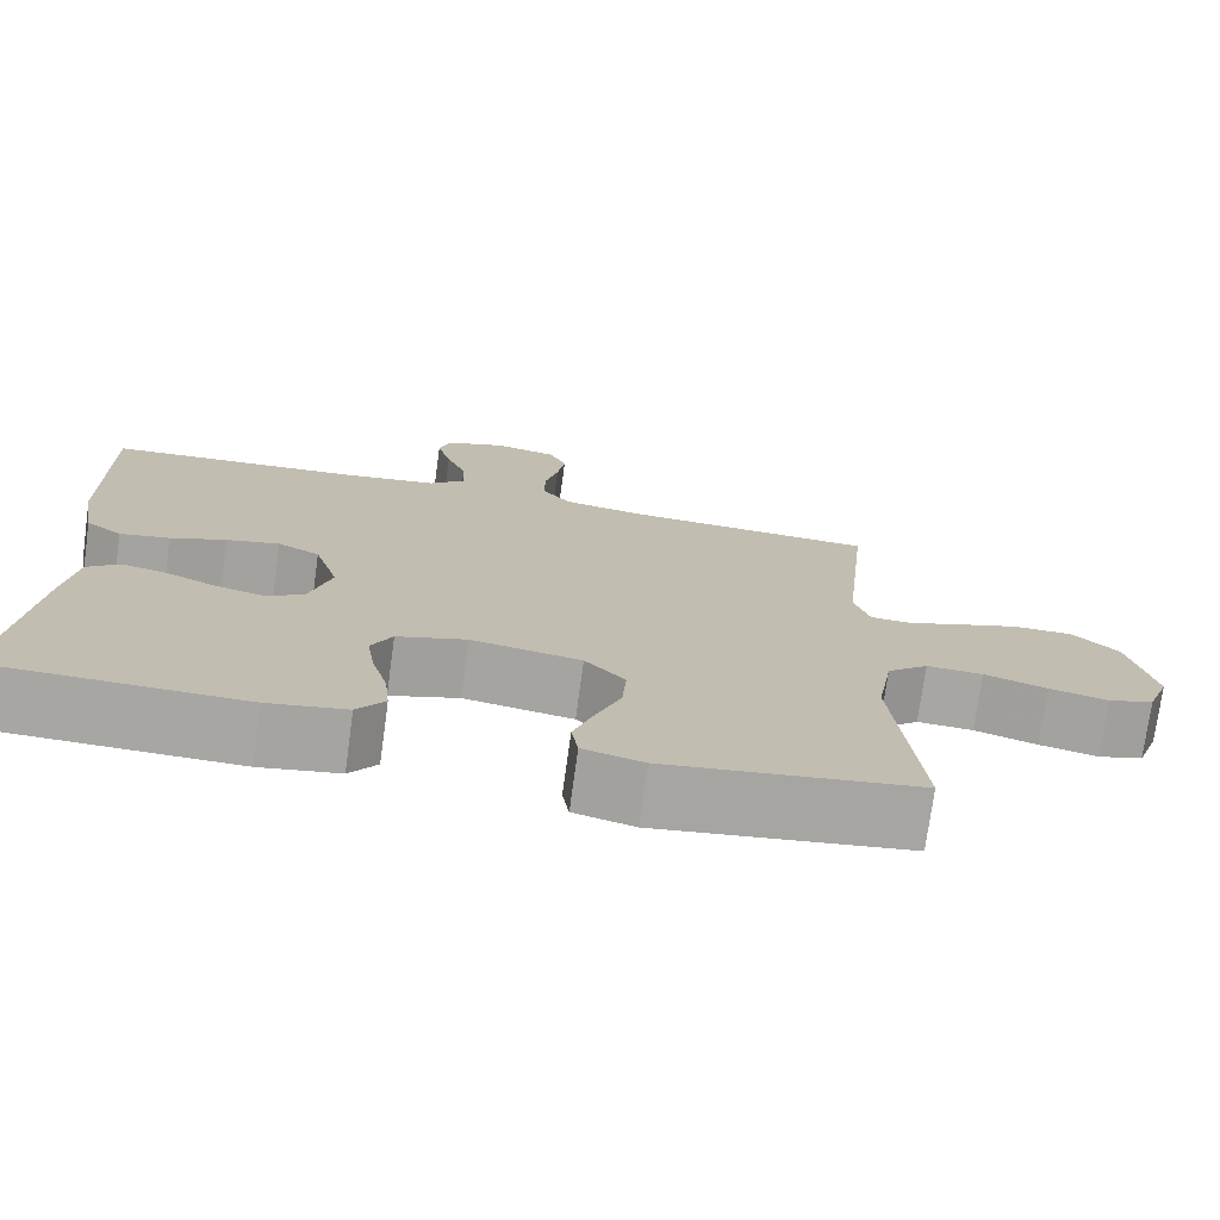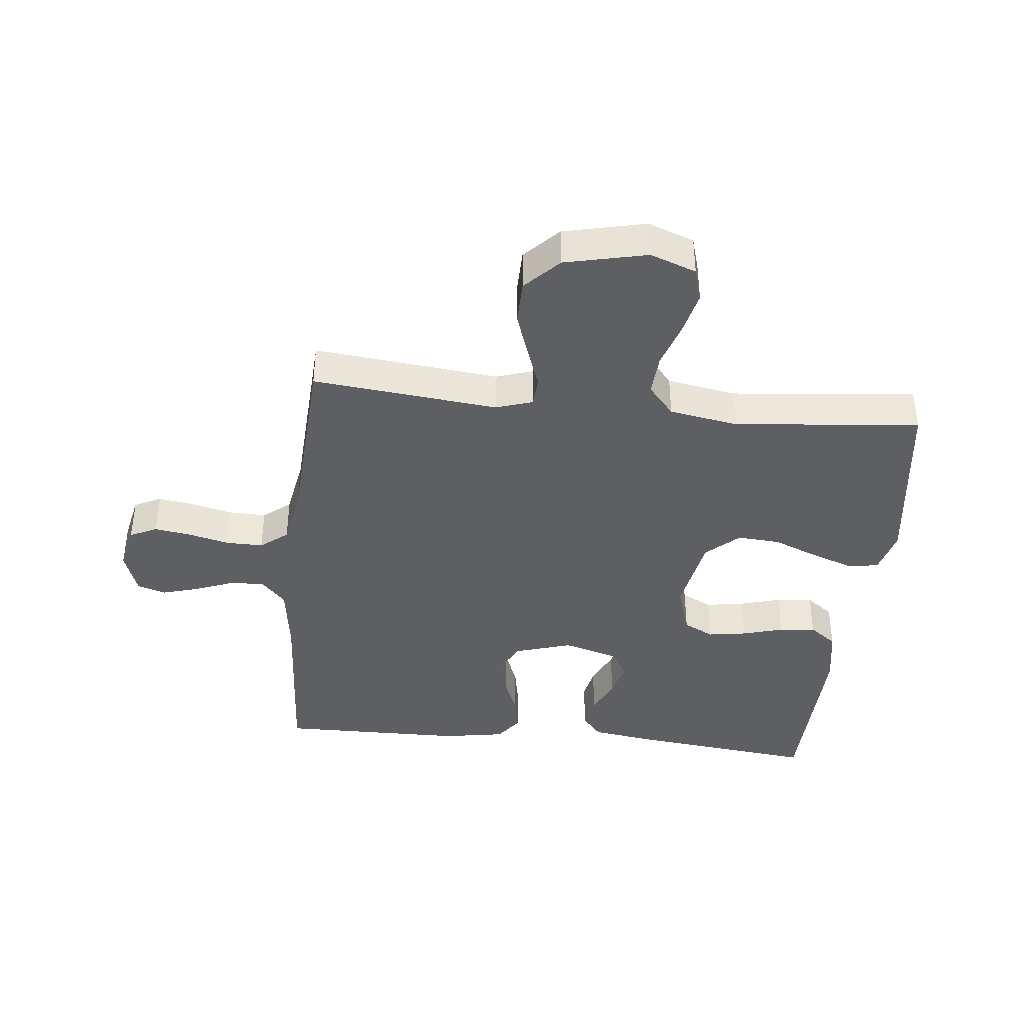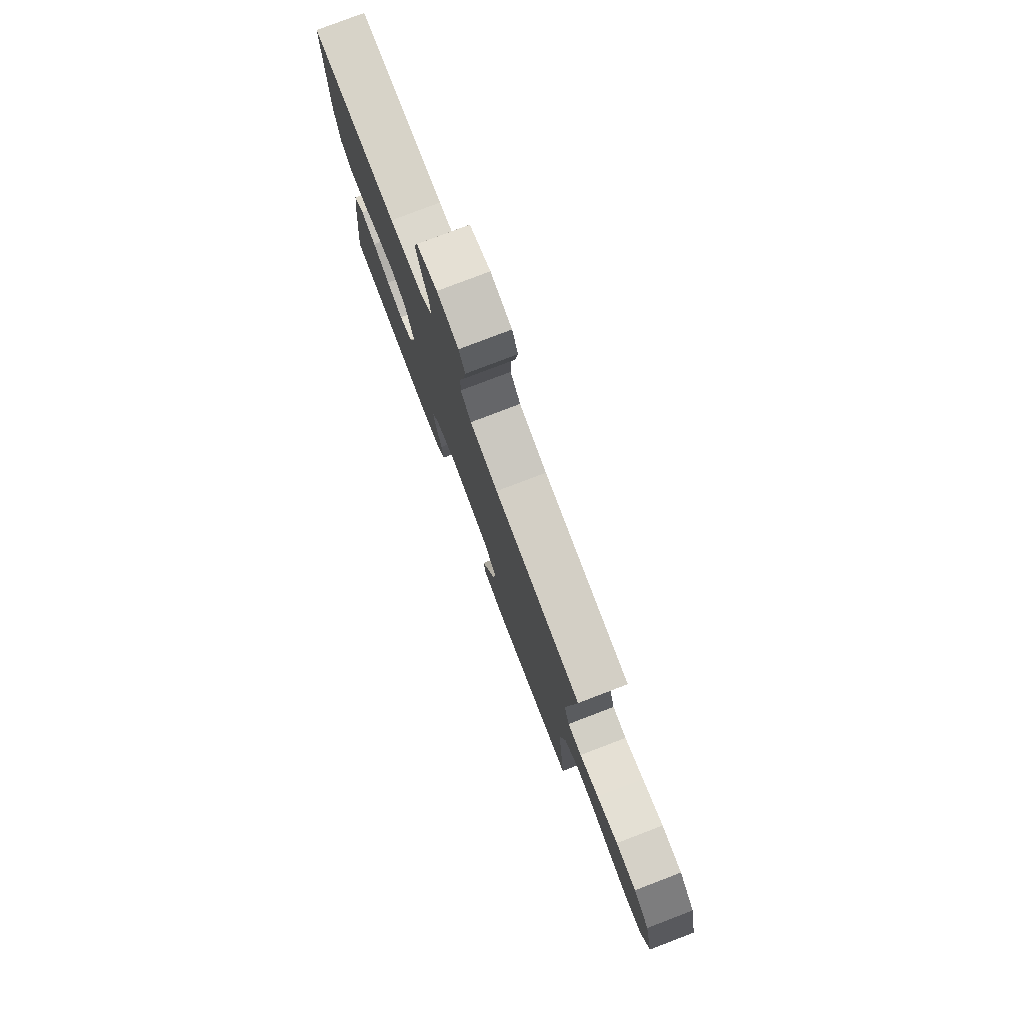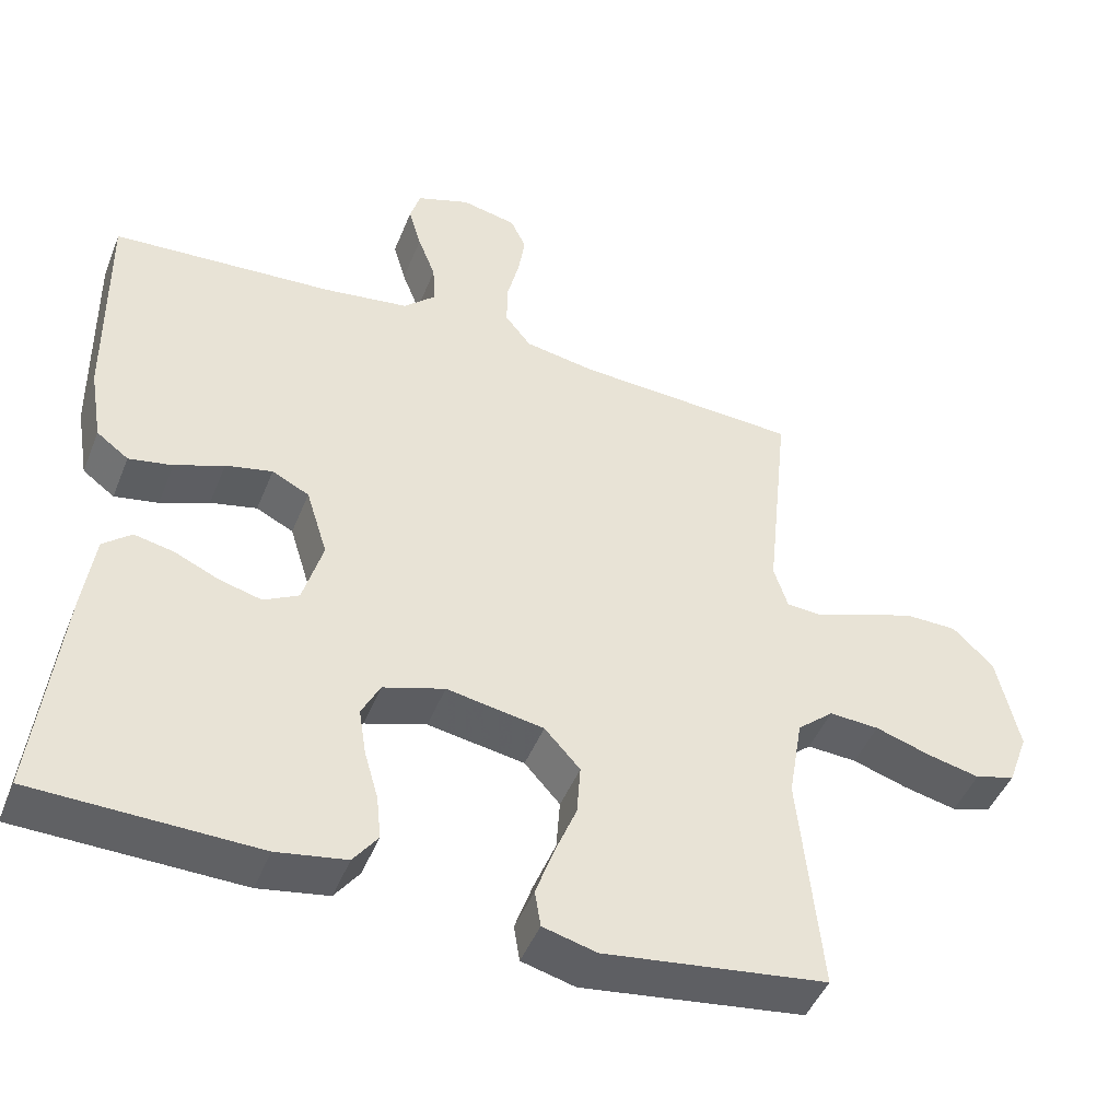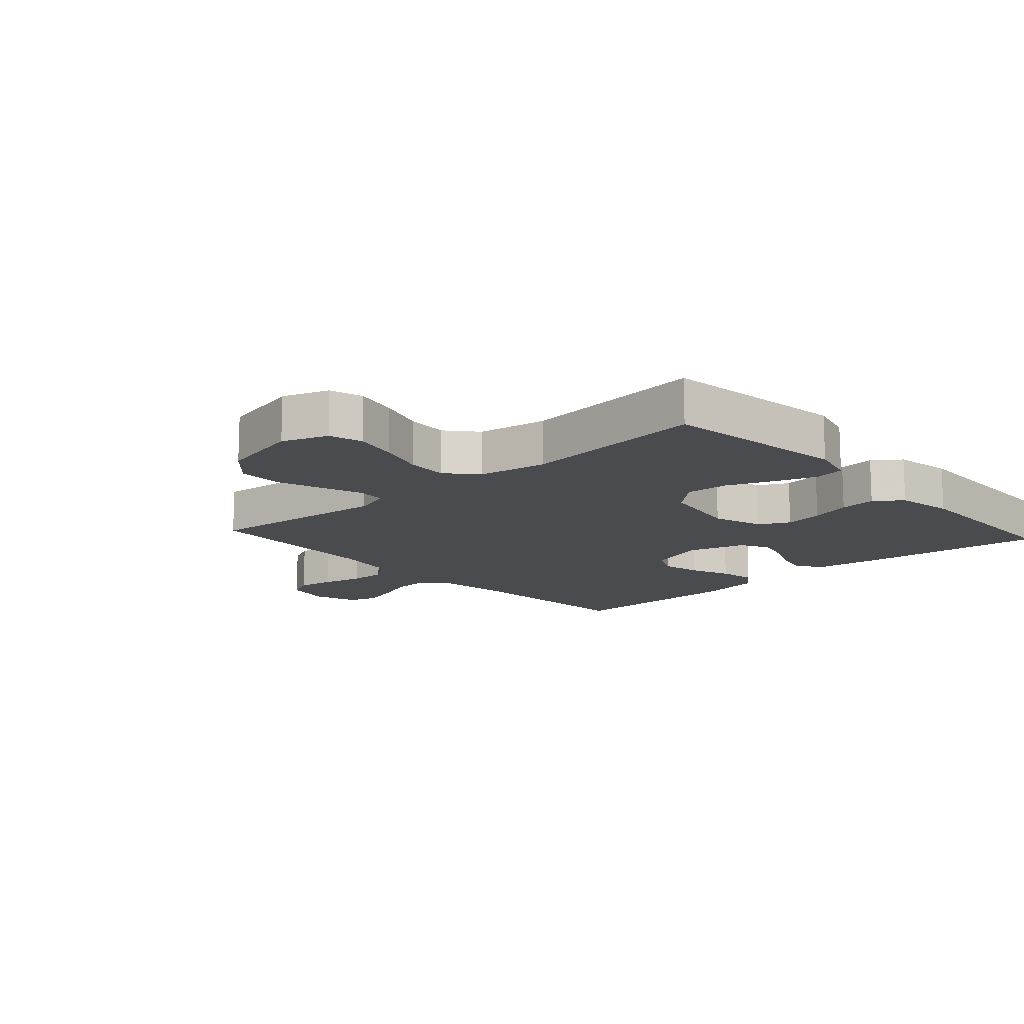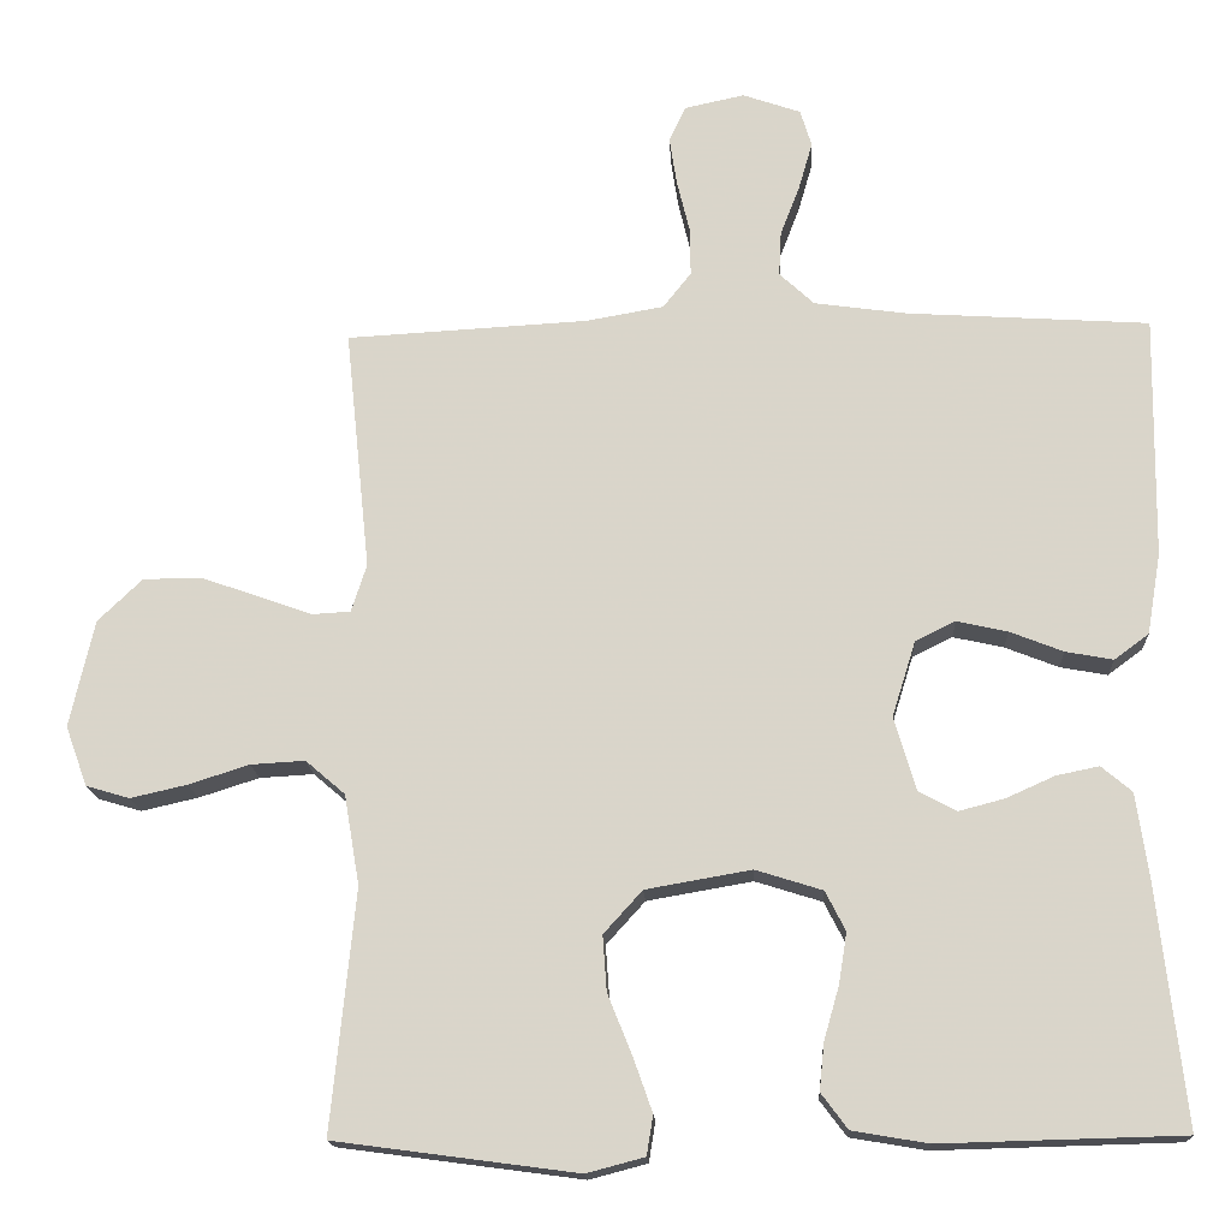
<metadata>
{"format":"obj","ext":"obj","renderer":"f3d","projection":"perspective","resolution":1024,"background":"white","views":[{"elev":-74.3,"azim":-7.8,"up":"+Z"},{"elev":-40.1,"azim":84.0,"up":"+Y"},{"elev":79.0,"azim":69.1,"up":"+Z"},{"elev":-46.1,"azim":-21.2,"up":"+Z"},{"elev":-13.7,"azim":132.3,"up":"+Y"},{"elev":-16.5,"azim":-177.2,"up":"+Z"}]}
</metadata>
<code>
v -0.5 0.07 -0.5
v -0.466 0.07 -0.2
v -0.451 0.07 -0.096
v -0.413 0.07 -0.064
v -0.36 0.07 -0.075
v -0.3 0.07 -0.102
v -0.243 0.07 -0.117
v -0.196 0.07 -0.092
v -0.169 0.07 0
v -0.198 0.07 0.093
v -0.248 0.07 0.118
v -0.311 0.07 0.104
v -0.377 0.07 0.078
v -0.436 0.07 0.067
v -0.479 0.07 0.099
v -0.496 0.07 0.2
v -0.5 0.07 0.5
v -0.2 0.07 0.519
v -0.085 0.07 0.535
v -0.042 0.07 0.575
v -0.045 0.07 0.631
v -0.069 0.07 0.693
v -0.086 0.07 0.752
v -0.072 0.07 0.798
v 0 0.07 0.823
v 0.074 0.07 0.807
v 0.095 0.07 0.763
v 0.086 0.07 0.704
v 0.07 0.07 0.638
v 0.069 0.07 0.578
v 0.104 0.07 0.534
v 0.2 0.07 0.517
v 0.5 0.07 0.5
v 0.469 0.07 0.2
v 0.488 0.07 0.141
v 0.536 0.07 0.138
v 0.602 0.07 0.162
v 0.675 0.07 0.187
v 0.746 0.07 0.186
v 0.801 0.07 0.133
v 0.831 0.07 0
v 0.804 0.07 -0.074
v 0.75 0.07 -0.09
v 0.68 0.07 -0.074
v 0.605 0.07 -0.05
v 0.538 0.07 -0.046
v 0.489 0.07 -0.088
v 0.47 0.07 -0.2
v 0.5 0.07 -0.5
v 0.2 0.07 -0.54
v 0.128 0.07 -0.521
v 0.12 0.07 -0.472
v 0.144 0.07 -0.404
v 0.174 0.07 -0.33
v 0.179 0.07 -0.261
v 0.131 0.07 -0.208
v 0 0.07 -0.185
v -0.083 0.07 -0.211
v -0.108 0.07 -0.26
v -0.098 0.07 -0.323
v -0.079 0.07 -0.389
v -0.073 0.07 -0.448
v -0.106 0.07 -0.492
v -0.2 0.07 -0.508
v -0.5 0 -0.5
v -0.466 0 -0.2
v -0.451 0 -0.096
v -0.413 0 -0.064
v -0.36 0 -0.075
v -0.3 0 -0.102
v -0.243 0 -0.117
v -0.196 0 -0.092
v -0.169 0 0
v -0.198 0 0.093
v -0.248 0 0.118
v -0.311 0 0.104
v -0.377 0 0.078
v -0.436 0 0.067
v -0.479 0 0.099
v -0.496 0 0.2
v -0.5 0 0.5
v -0.2 0 0.519
v -0.085 0 0.535
v -0.042 0 0.575
v -0.045 0 0.631
v -0.069 0 0.693
v -0.086 0 0.752
v -0.072 0 0.798
v 0 0 0.823
v 0.074 0 0.807
v 0.095 0 0.763
v 0.086 0 0.704
v 0.07 0 0.638
v 0.069 0 0.578
v 0.104 0 0.534
v 0.2 0 0.517
v 0.5 0 0.5
v 0.469 0 0.2
v 0.488 0 0.141
v 0.536 0 0.138
v 0.602 0 0.162
v 0.675 0 0.187
v 0.746 0 0.186
v 0.801 0 0.133
v 0.831 0 0
v 0.804 0 -0.074
v 0.75 0 -0.09
v 0.68 0 -0.074
v 0.605 0 -0.05
v 0.538 0 -0.046
v 0.489 0 -0.088
v 0.47 0 -0.2
v 0.5 0 -0.5
v 0.2 0 -0.54
v 0.128 0 -0.521
v 0.12 0 -0.472
v 0.144 0 -0.404
v 0.174 0 -0.33
v 0.179 0 -0.261
v 0.131 0 -0.208
v 0 0 -0.185
v -0.083 0 -0.211
v -0.108 0 -0.26
v -0.098 0 -0.323
v -0.079 0 -0.389
v -0.073 0 -0.448
v -0.106 0 -0.492
v -0.2 0 -0.508
f 4 5 6
f 3 4 6
f 2 3 6
f 1 2 6
f 64 1 6
f 63 64 6
f 62 63 6
f 61 62 6
f 60 61 6
f 59 60 6 7
f 58 59 7 8
f 57 58 8 9
f 56 57 9 10
f 52 53 54
f 51 52 54
f 50 51 54
f 49 50 54
f 48 49 54
f 47 48 54 55
f 46 47 55 56
f 43 44 45
f 42 43 45
f 41 42 45
f 40 41 45
f 39 40 45
f 38 39 45
f 37 38 45
f 36 37 45
f 35 36 45 46
f 46 56 10
f 35 46 10
f 34 35 10
f 27 28 29
f 26 27 29
f 25 26 29
f 24 25 29
f 23 24 29
f 22 23 29
f 21 22 29
f 20 21 29 30
f 19 20 30 31
f 16 17 18
f 15 16 18
f 14 15 18
f 13 14 18
f 12 13 18
f 19 31 32
f 18 19 32
f 12 18 32
f 11 12 32
f 32 33 34
f 11 32 34
f 10 11 34
f 70 69 68
f 70 68 67
f 70 67 66
f 70 66 65
f 70 65 128
f 70 128 127
f 70 127 126
f 70 126 125
f 70 125 124
f 71 70 124 123
f 72 71 123 122
f 73 72 122 121
f 74 73 121 120
f 118 117 116
f 118 116 115
f 118 115 114
f 118 114 113
f 118 113 112
f 119 118 112 111
f 120 119 111 110
f 109 108 107
f 109 107 106
f 109 106 105
f 109 105 104
f 109 104 103
f 109 103 102
f 109 102 101
f 109 101 100
f 110 109 100 99
f 74 120 110
f 74 110 99
f 74 99 98
f 93 92 91
f 93 91 90
f 93 90 89
f 93 89 88
f 93 88 87
f 93 87 86
f 93 86 85
f 94 93 85 84
f 95 94 84 83
f 82 81 80
f 82 80 79
f 82 79 78
f 82 78 77
f 82 77 76
f 96 95 83
f 96 83 82
f 96 82 76
f 96 76 75
f 98 97 96
f 98 96 75
f 98 75 74
f 1 65 66 2
f 2 66 67 3
f 3 67 68 4
f 4 68 69 5
f 5 69 70 6
f 6 70 71 7
f 7 71 72 8
f 8 72 73 9
f 9 73 74 10
f 10 74 75 11
f 11 75 76 12
f 12 76 77 13
f 13 77 78 14
f 14 78 79 15
f 15 79 80 16
f 16 80 81 17
f 17 81 82 18
f 18 82 83 19
f 19 83 84 20
f 20 84 85 21
f 21 85 86 22
f 22 86 87 23
f 23 87 88 24
f 24 88 89 25
f 25 89 90 26
f 26 90 91 27
f 27 91 92 28
f 28 92 93 29
f 29 93 94 30
f 30 94 95 31
f 31 95 96 32
f 32 96 97 33
f 33 97 98 34
f 34 98 99 35
f 35 99 100 36
f 36 100 101 37
f 37 101 102 38
f 38 102 103 39
f 39 103 104 40
f 40 104 105 41
f 41 105 106 42
f 42 106 107 43
f 43 107 108 44
f 44 108 109 45
f 45 109 110 46
f 46 110 111 47
f 47 111 112 48
f 48 112 113 49
f 49 113 114 50
f 50 114 115 51
f 51 115 116 52
f 52 116 117 53
f 53 117 118 54
f 54 118 119 55
f 55 119 120 56
f 56 120 121 57
f 57 121 122 58
f 58 122 123 59
f 59 123 124 60
f 60 124 125 61
f 61 125 126 62
f 62 126 127 63
f 63 127 128 64
f 64 128 65 1

</code>
